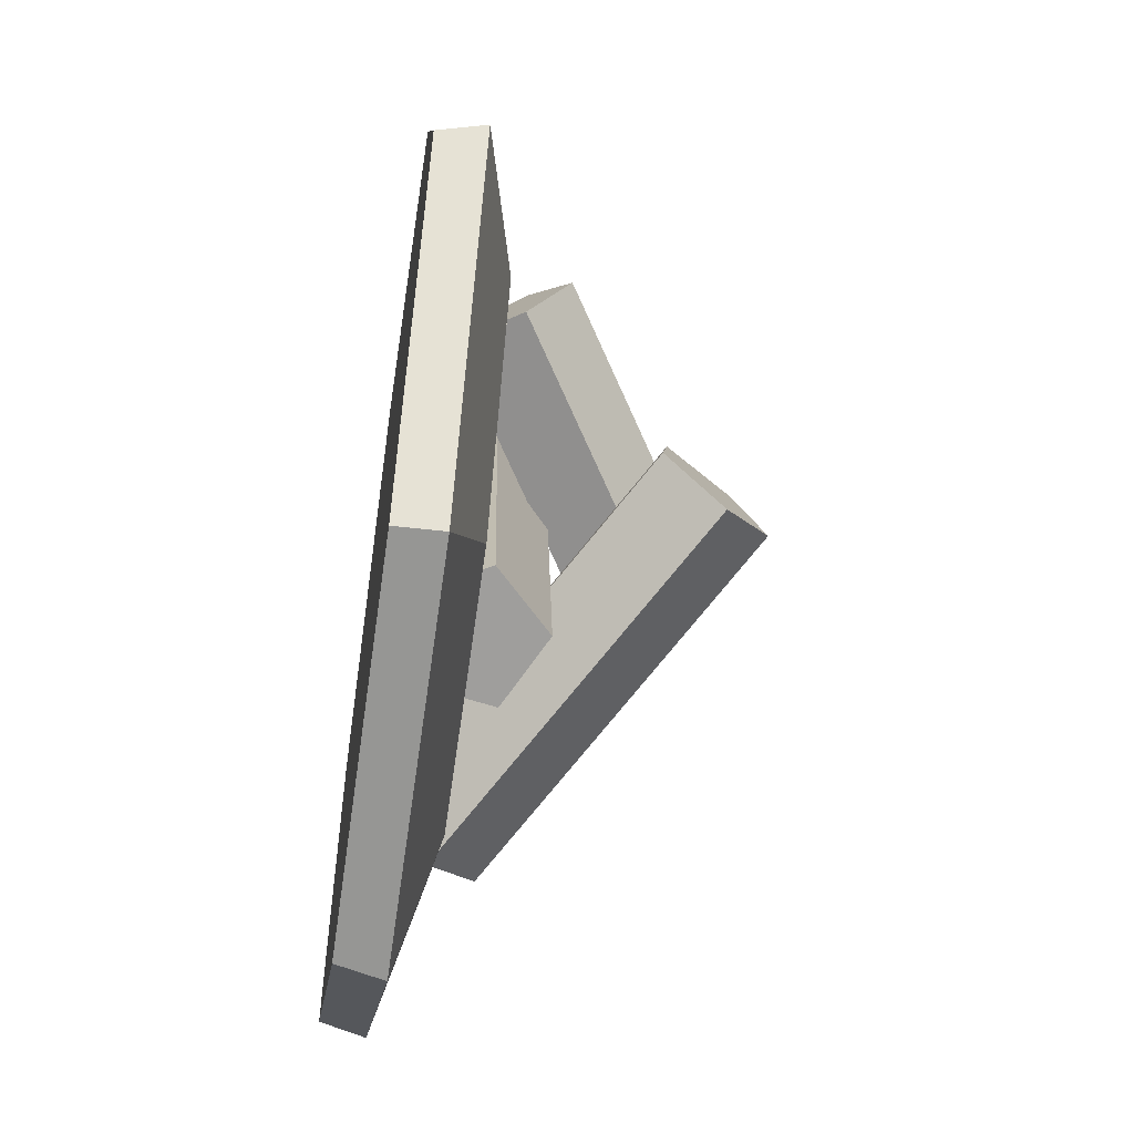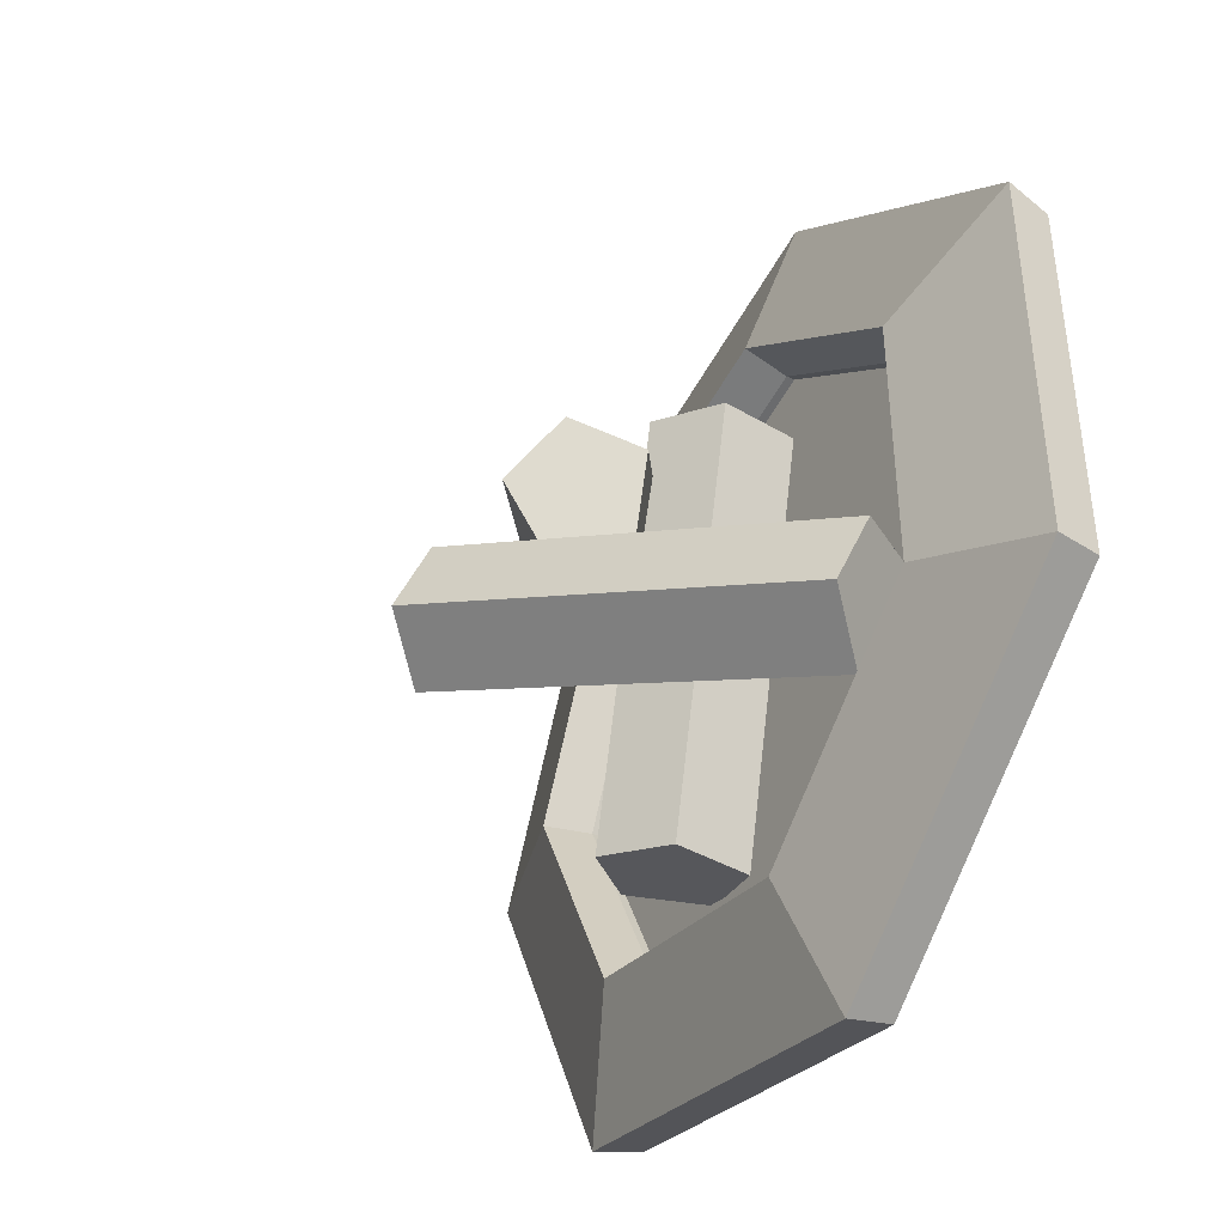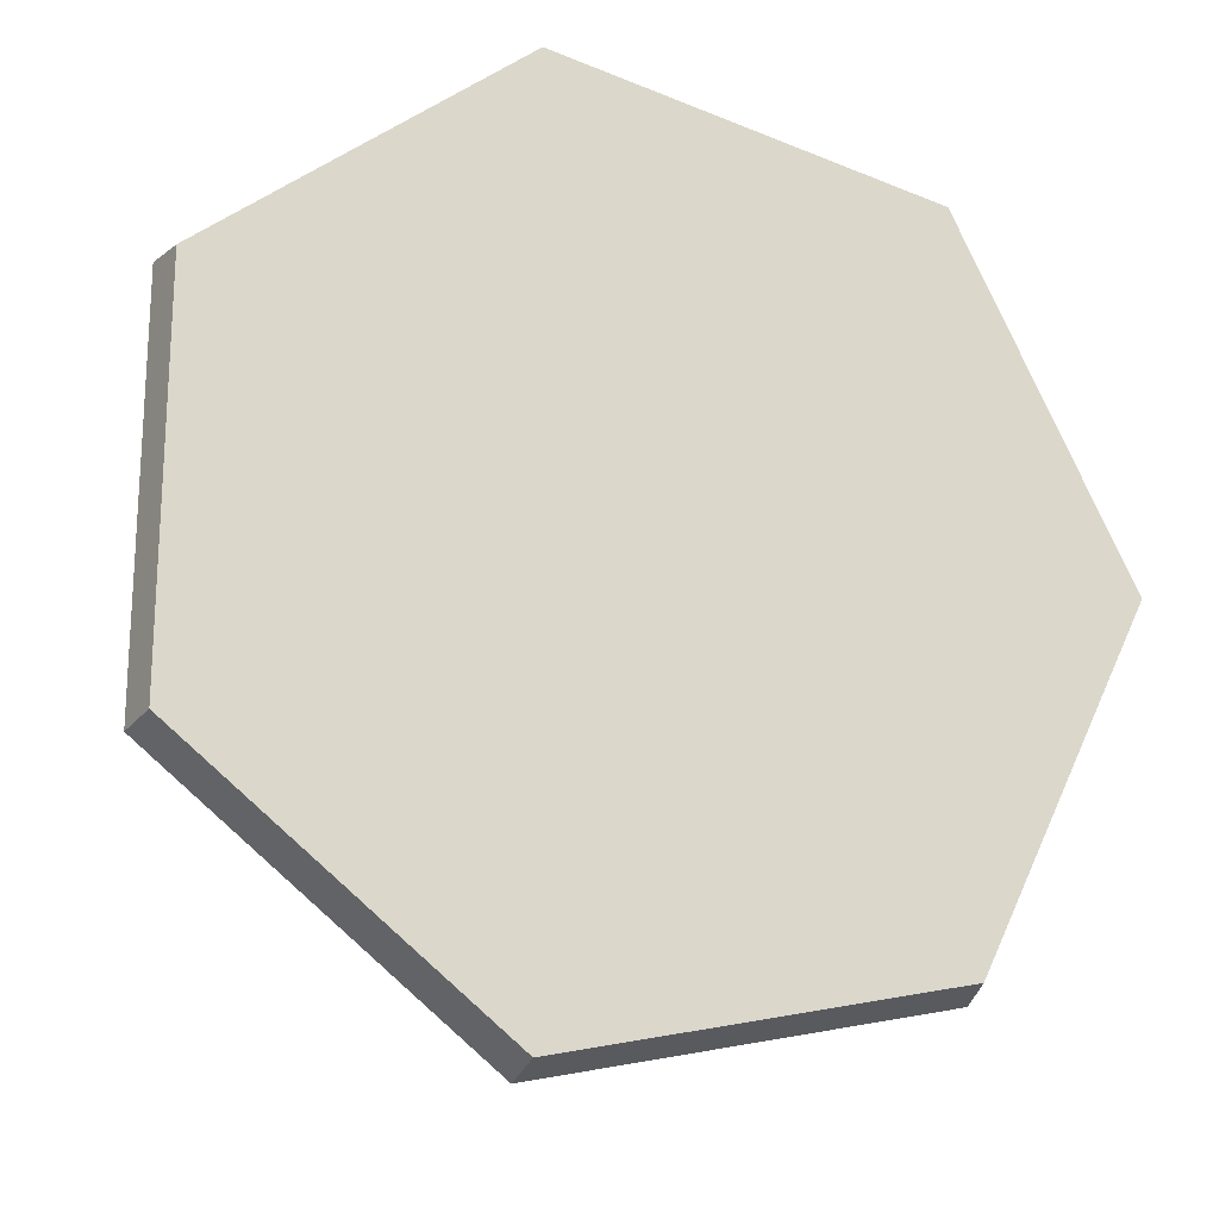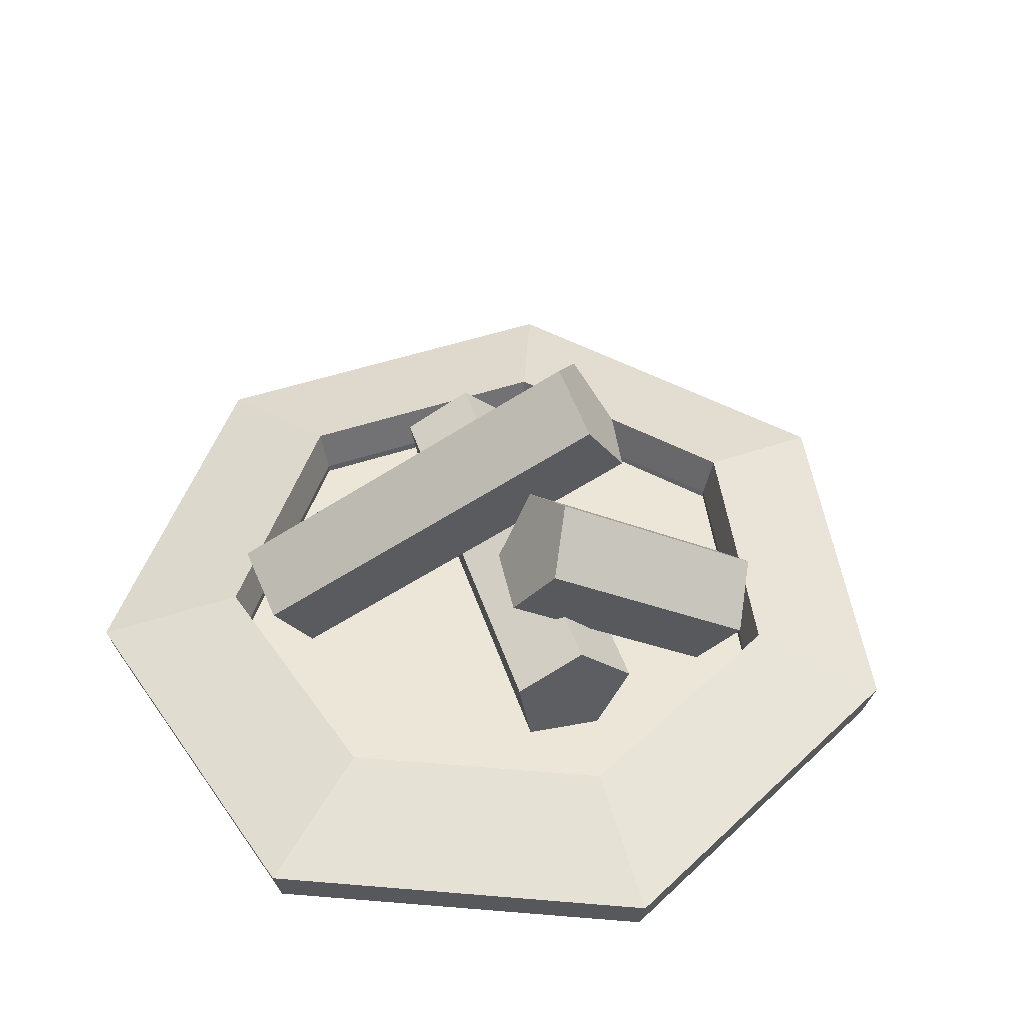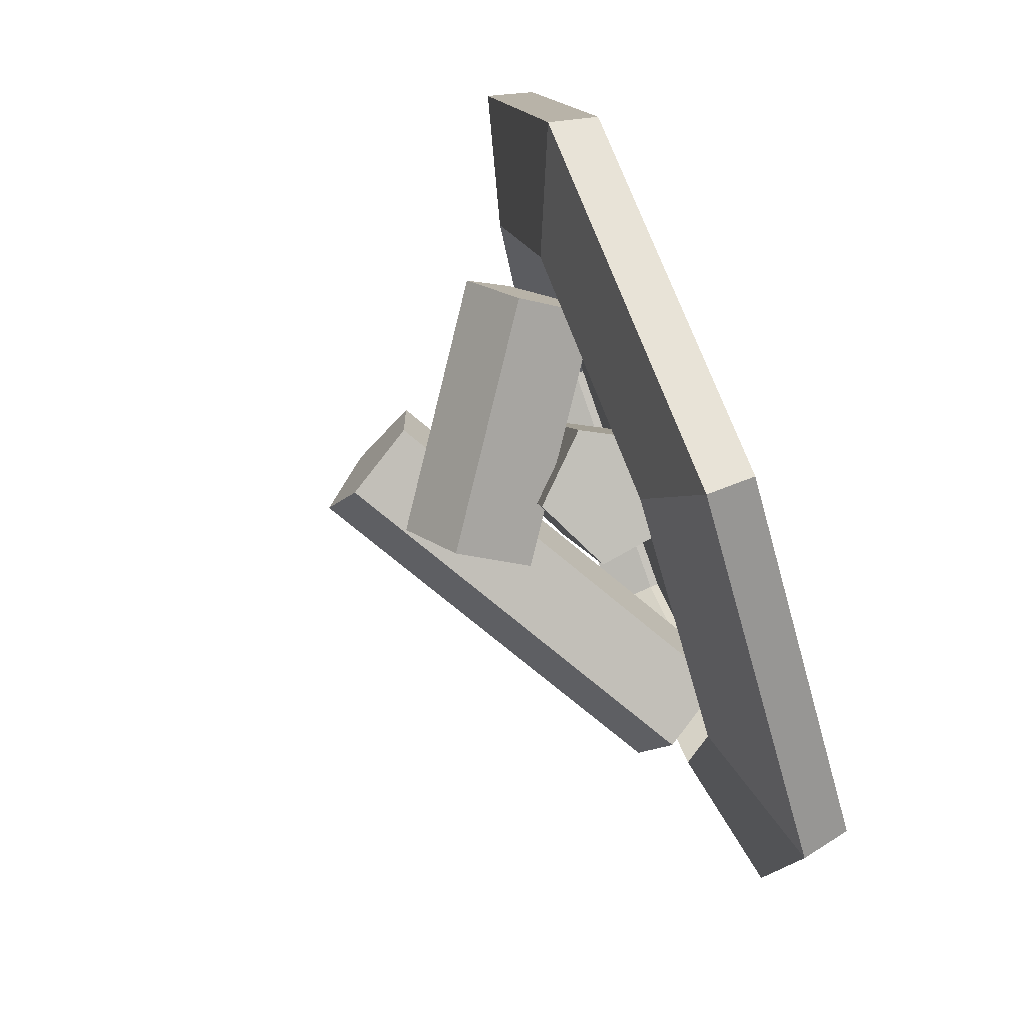
<metadata>
{"format":"obj","ext":"obj","renderer":"f3d","projection":"perspective","resolution":1024,"background":"white","views":[{"elev":-55.5,"azim":81.5,"up":"+Z"},{"elev":-41.6,"azim":-119.7,"up":"+Z"},{"elev":-20.5,"azim":-19.4,"up":"+Z"},{"elev":48.8,"azim":-33.3,"up":"+Y"},{"elev":78.8,"azim":-109.9,"up":"+Z"}]}
</metadata>
<code>
g default
v 1.29 0 0.8399
v 0.1072 0 0.57
v -0.8409 0 1.326
v -0.8409 -0 2.539
v 0.1072 0 3.295
v 1.29 -0 3.025
v 1.816 0 1.932
v 1.024 0.1152 1.201
v 0.2329 0.1152 1.02
v -0.4018 0.1152 1.527
v -0.4018 0.1152 2.338
v 0.2329 0.1152 2.845
v 1.024 0.1152 2.664
v 1.377 0.1152 1.932
v 0.4182 0 1.932
v 1.024 0.08824 1.201
v 0.2329 0.08824 1.02
v 0.4182 0.08824 1.932
v -0.4018 0.08824 1.527
v -0.4018 0.08824 2.338
v 0.2329 0.08824 2.845
v 1.024 0.08824 2.664
v 1.377 0.08824 1.932
v 1.313 0.1447 0.8109
v 0.09963 0.1452 0.535
v 0.2253 0.2604 0.9854
v 1.048 0.2599 1.172
v -0.8721 0.1455 1.311
v -0.4331 0.2607 1.511
v -0.8721 0.1455 2.554
v -0.4331 0.2607 2.354
v 0.09963 0.1452 3.33
v 0.2253 0.2604 2.88
v 1.313 0.1447 3.054
v 1.048 0.2599 2.693
v 1.854 0.1445 1.932
v 1.415 0.2597 1.932
g pCylinder1
f 24 25 26 27
f 25 28 29 26
f 28 30 31 29
f 30 32 33 31
f 32 34 35 33
f 34 36 37 35
f 36 24 27 37
f 2 1 15
f 3 2 15
f 4 3 15
f 5 4 15
f 6 5 15
f 7 6 15
f 1 7 15
f 16 17 18
f 17 19 18
f 19 20 18
f 20 21 18
f 21 22 18
f 22 23 18
f 23 16 18
f 8 9 17 16
f 9 10 19 17
f 10 11 20 19
f 11 12 21 20
f 12 13 22 21
f 13 14 23 22
f 14 8 16 23
f 1 2 25 24
f 9 8 27 26
f 2 3 28 25
f 10 9 26 29
f 3 4 30 28
f 11 10 29 31
f 4 5 32 30
f 12 11 31 33
f 5 6 34 32
f 13 12 33 35
f 6 7 36 34
f 14 13 35 37
f 7 1 24 36
f 8 14 37 27
g default
v 0.4179 0.1034 2.594
v 0.178 0.1418 2.528
v 0.1403 0.3902 2.513
v 0.3568 0.5053 2.57
v 0.5284 0.3281 2.62
v 0.7691 0.07794 1.303
v 0.5293 0.1163 1.237
v 0.4915 0.3647 1.221
v 0.7081 0.4799 1.278
v 0.8797 0.3026 1.328
v 0.3243 0.2938 2.565
v 0.6755 0.2683 1.273
g pCylinder2
f 38 39 44 43
f 39 40 45 44
f 40 41 46 45
f 41 42 47 46
f 42 38 43 47
f 39 38 48
f 40 39 48
f 41 40 48
f 42 41 48
f 38 42 48
f 43 44 49
f 44 45 49
f 45 46 49
f 46 47 49
f 47 43 49
g default
v 0.9321 0.7603 1.913
v 0.8187 0.798 2.135
v 0.6844 1.01 2.118
v 0.7147 1.104 1.887
v 0.8678 0.9493 1.76
v -0.1264 0.05738 1.491
v -0.2398 0.09502 1.713
v -0.3741 0.3072 1.696
v -0.3438 0.4008 1.464
v -0.1907 0.2463 1.338
v 0.8035 0.9243 1.963
v -0.2549 0.2213 1.54
g pCylinder3
f 50 51 56 55
f 51 52 57 56
f 52 53 58 57
f 53 54 59 58
f 54 50 55 59
f 51 50 60
f 52 51 60
f 53 52 60
f 54 53 60
f 50 54 60
f 55 56 61
f 56 57 61
f 57 58 61
f 58 59 61
f 59 55 61
g default
v 0.9465 0.1435 2.358
v 0.8537 0.1579 2.591
v 0.9485 0.3642 2.7
v 1.1 0.4773 2.534
v 1.099 0.3409 2.322
v 0.3338 0.5672 2.088
v 0.241 0.5816 2.322
v 0.3358 0.7879 2.431
v 0.4872 0.9009 2.264
v 0.4859 0.7646 2.053
v 0.9894 0.2968 2.501
v 0.3767 0.7204 2.231
g pCylinder4
f 62 63 68 67
f 63 64 69 68
f 64 65 70 69
f 65 66 71 70
f 66 62 67 71
f 63 62 72
f 64 63 72
f 65 64 72
f 66 65 72
f 62 66 72
f 67 68 73
f 68 69 73
f 69 70 73
f 70 71 73
f 71 67 73

</code>
